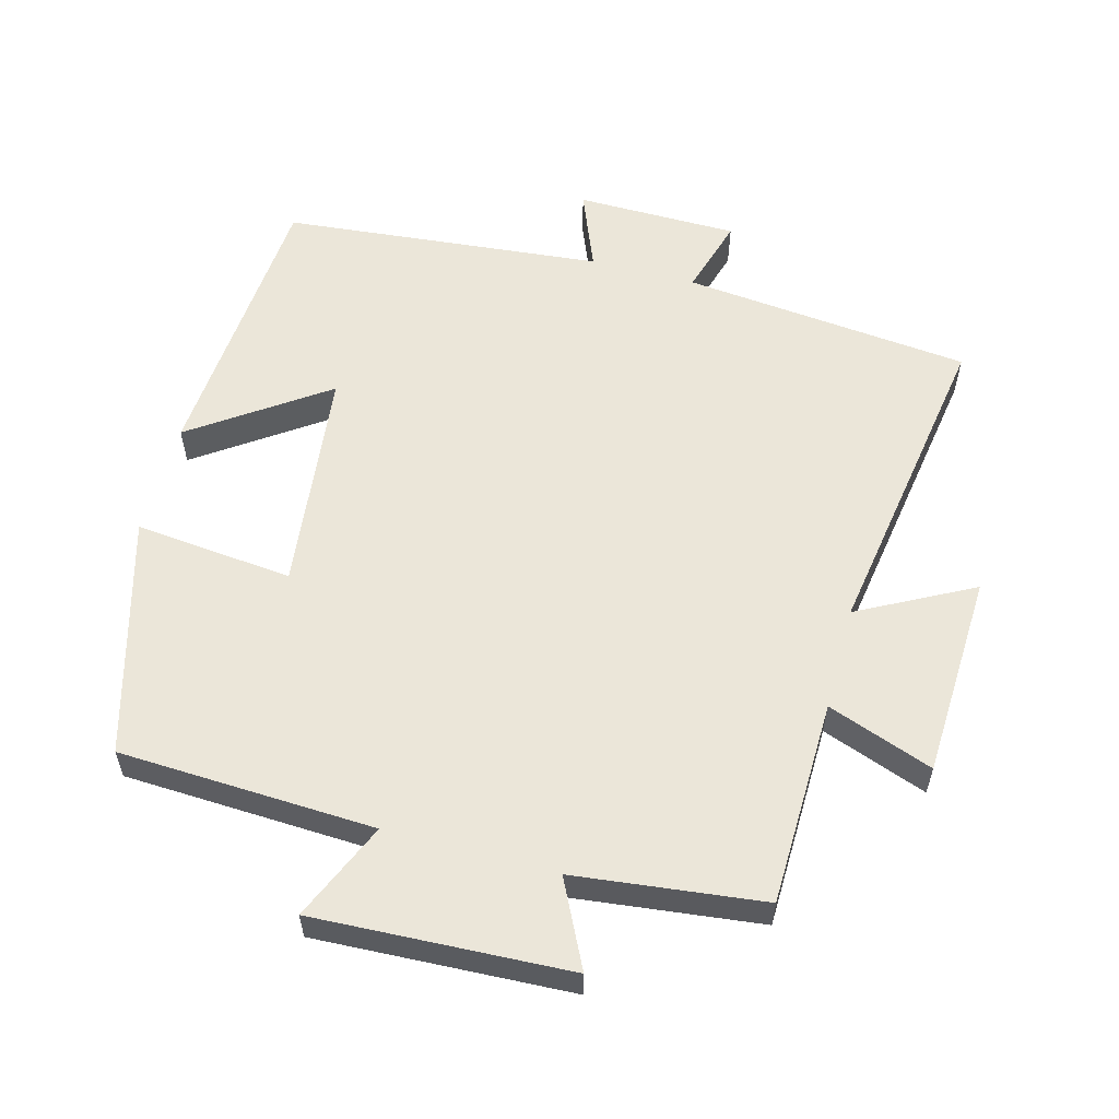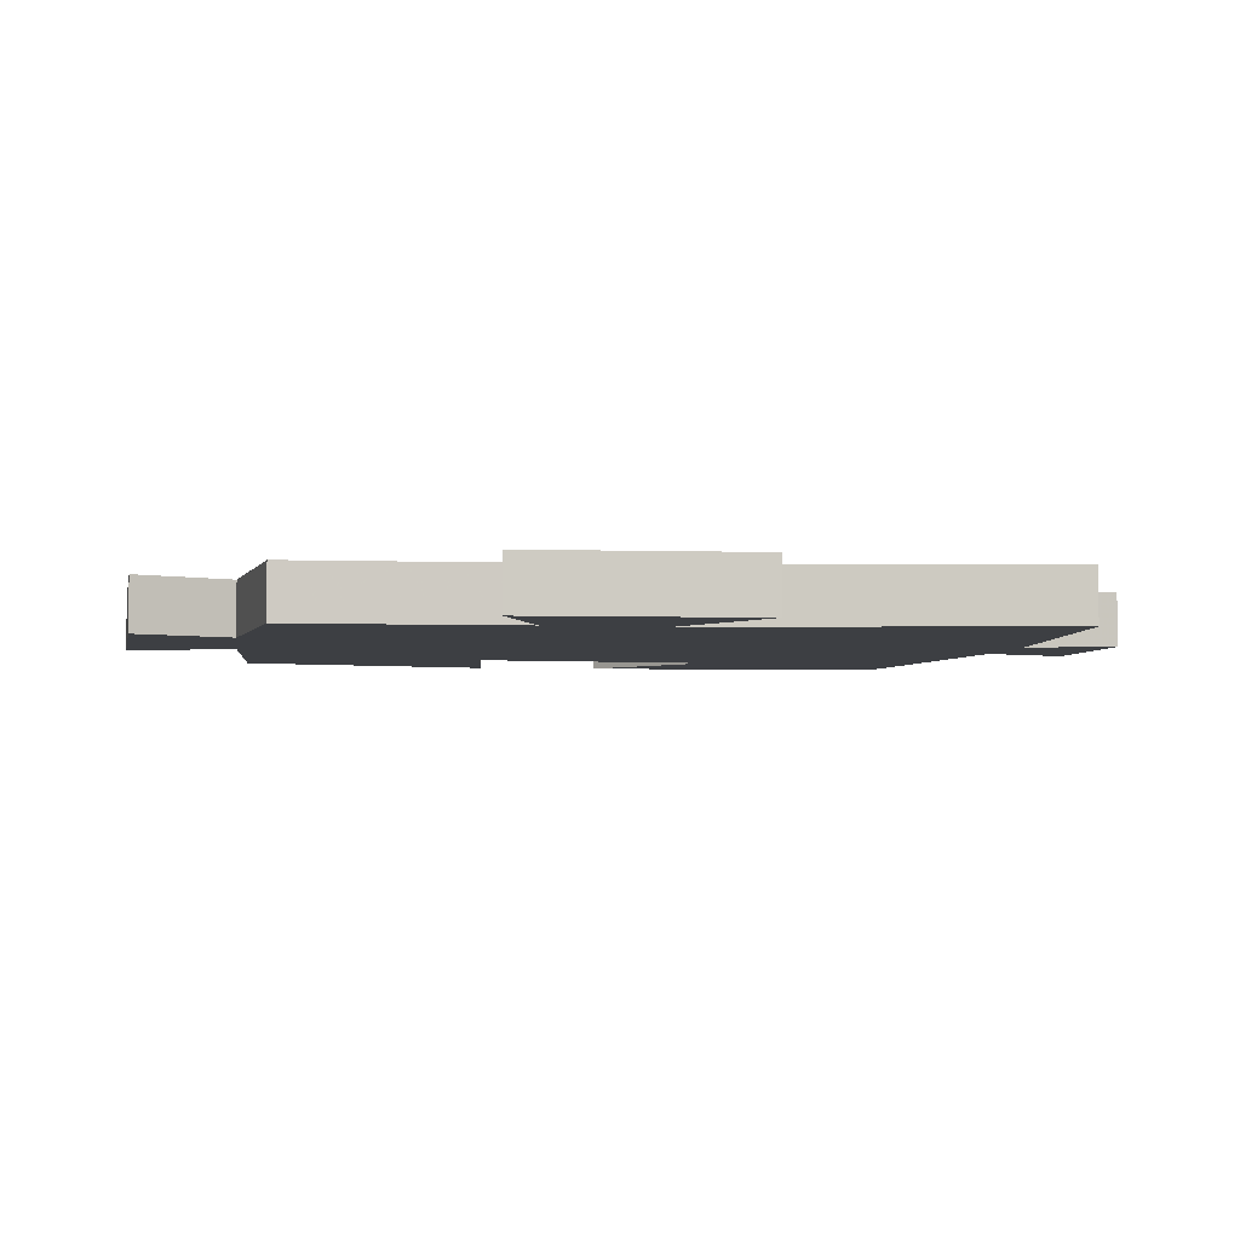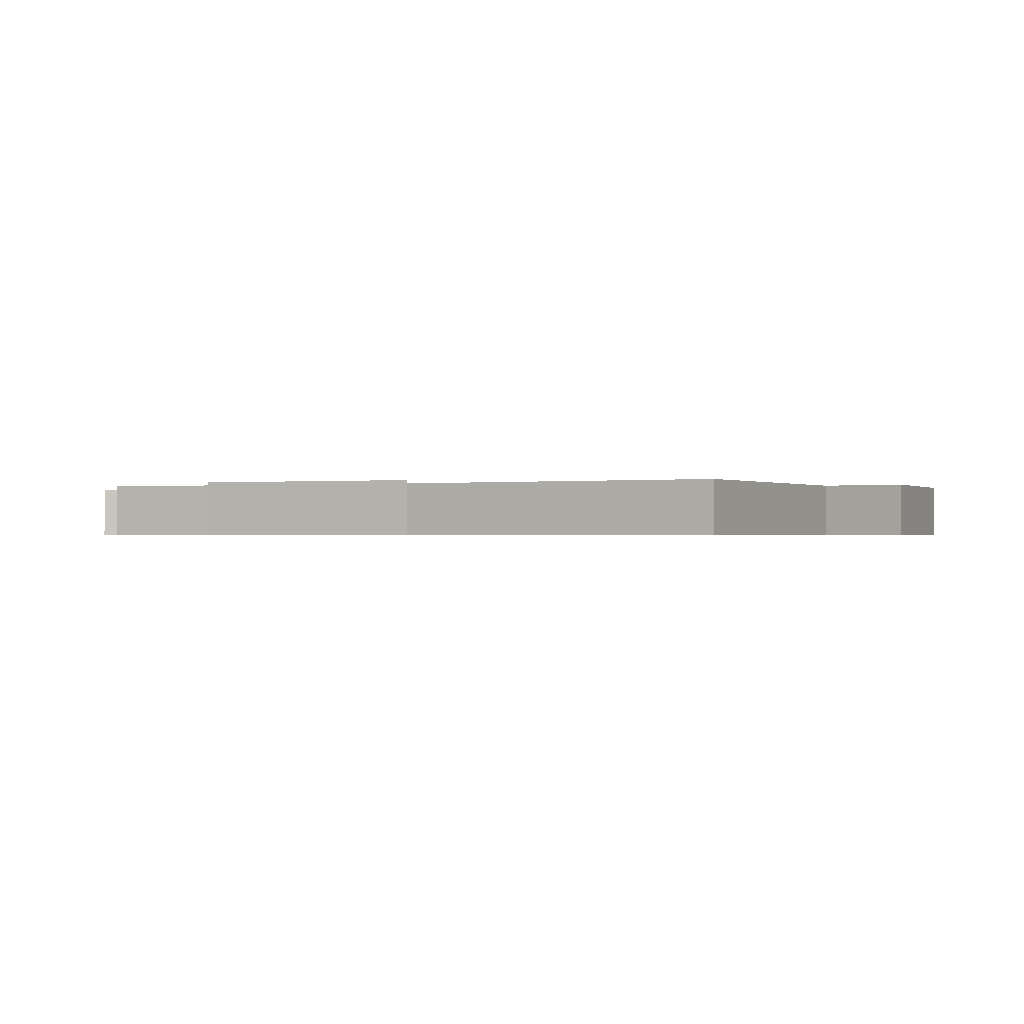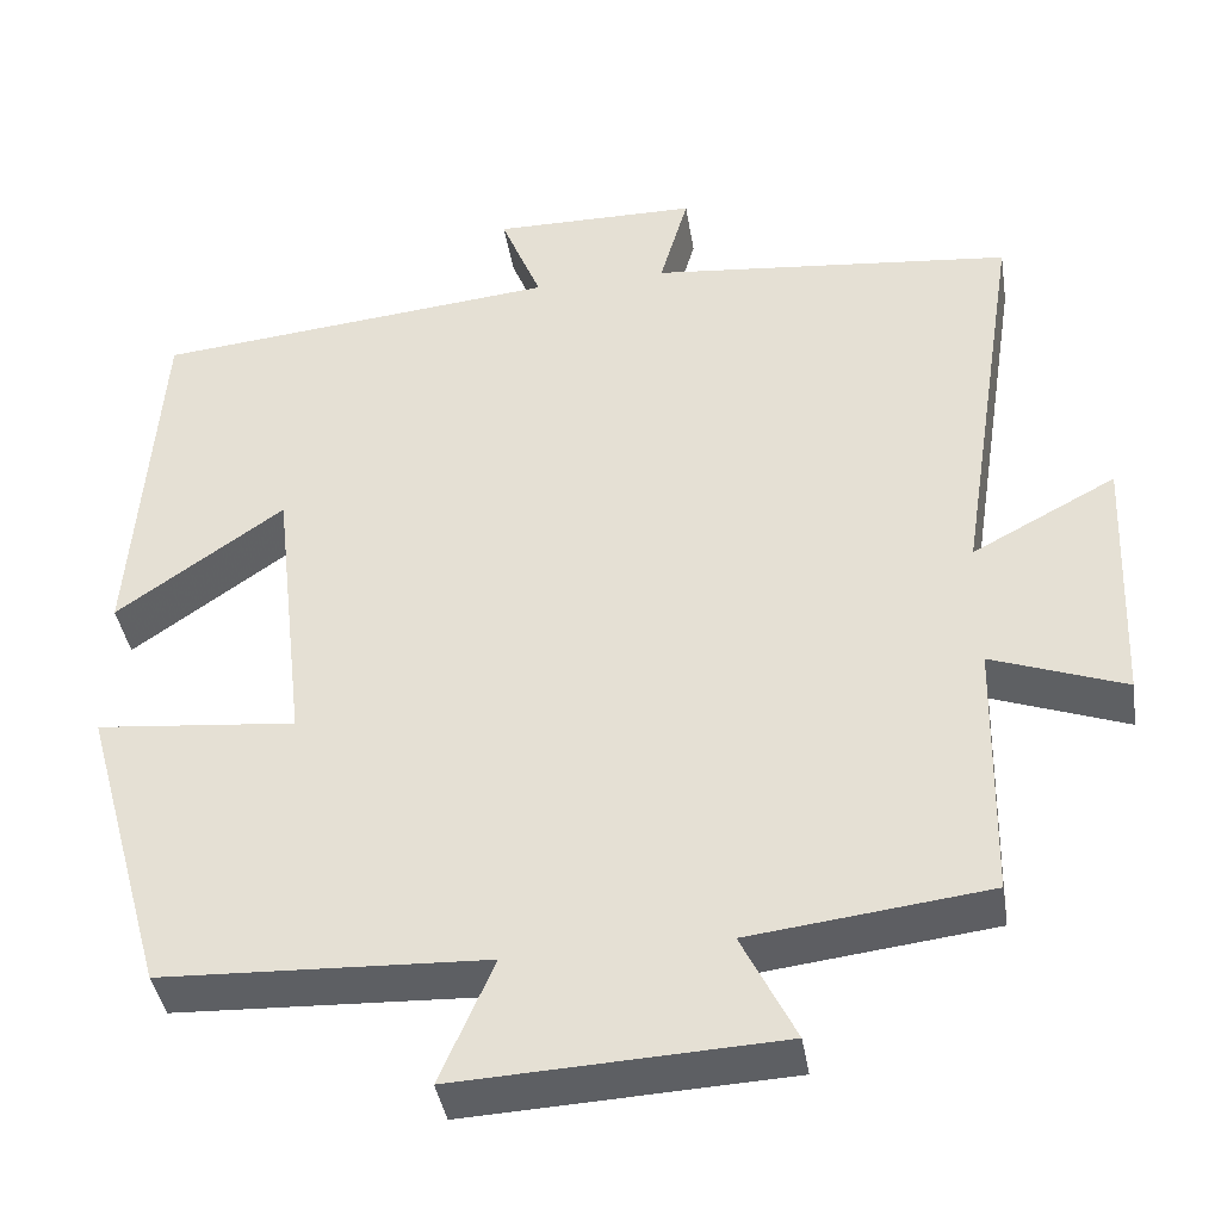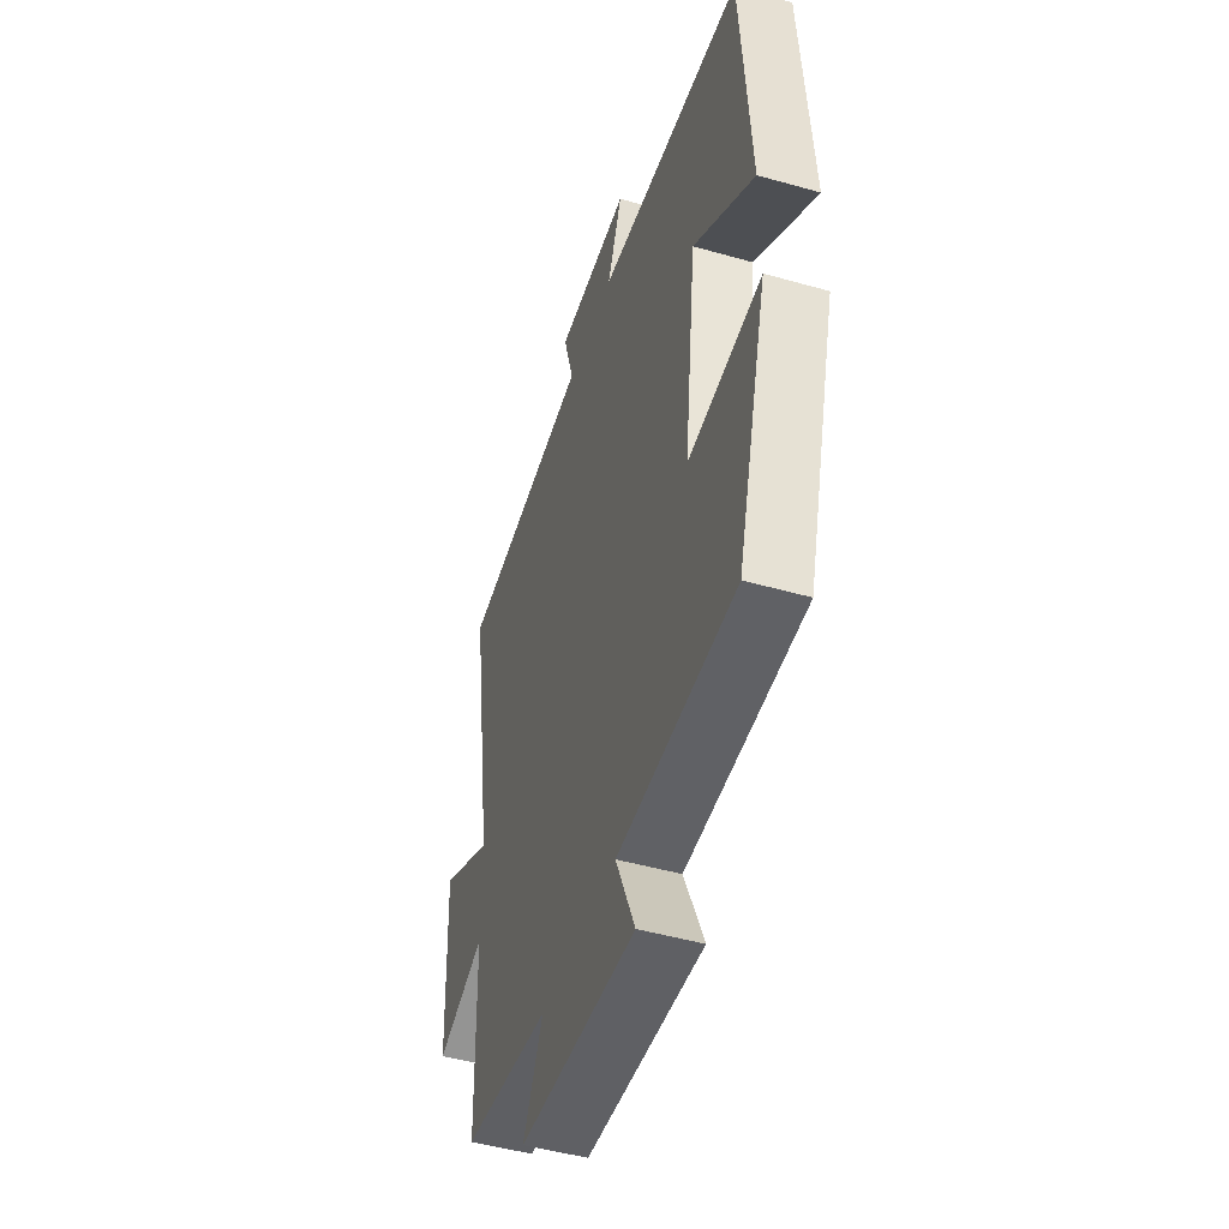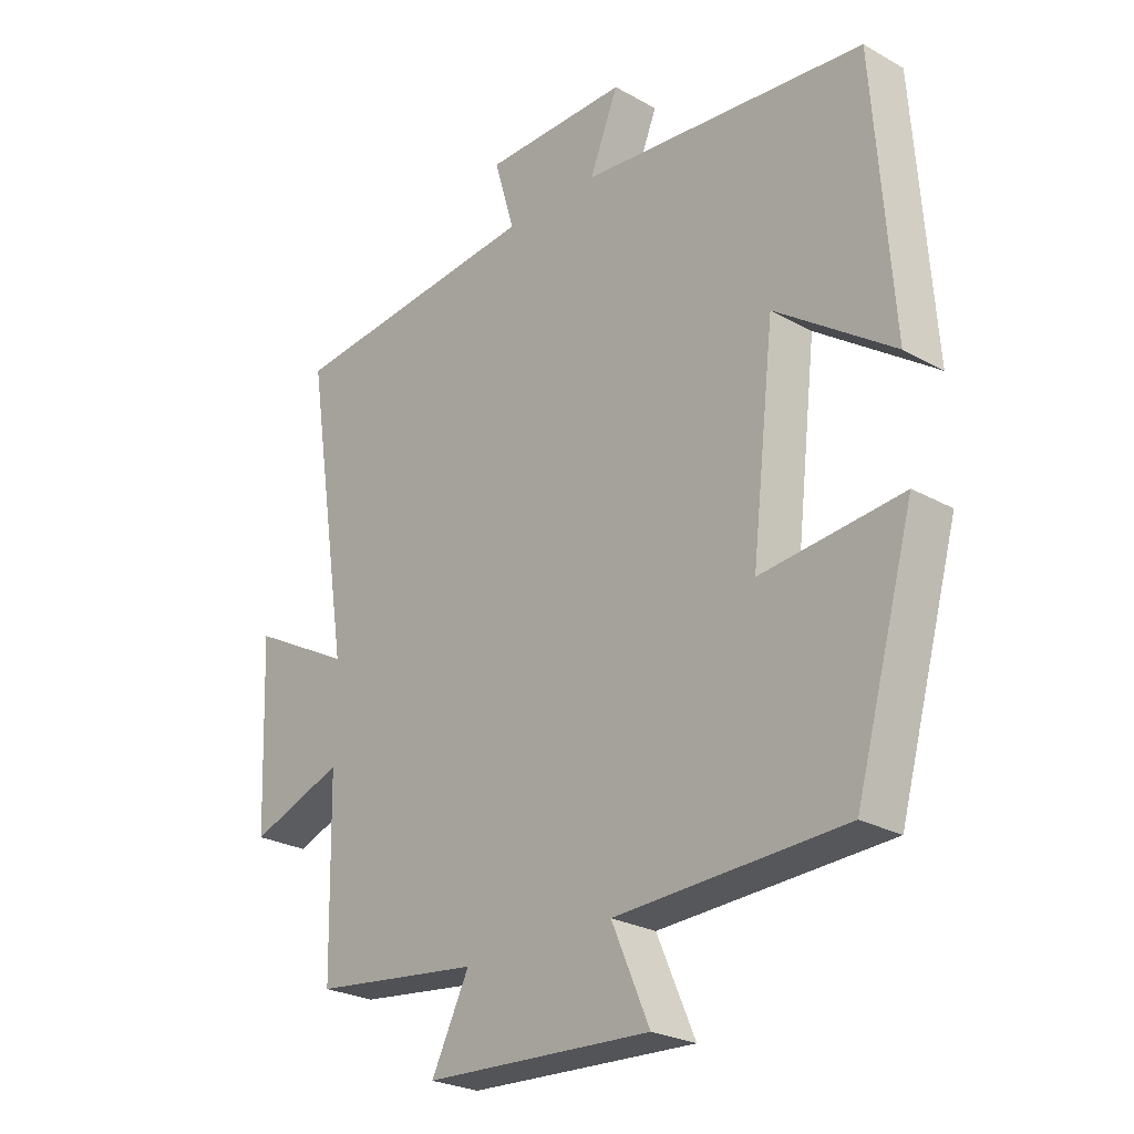
<metadata>
{"format":"obj","ext":"obj","renderer":"f3d","projection":"perspective","resolution":1024,"background":"white","views":[{"elev":57.4,"azim":-164.8,"up":"+Y"},{"elev":-3.8,"azim":-98.4,"up":"+Y"},{"elev":-0.6,"azim":-68.1,"up":"+Y"},{"elev":-40.2,"azim":-170.9,"up":"+Z"},{"elev":-47.5,"azim":72.2,"up":"+Z"},{"elev":-25.4,"azim":47.9,"up":"+Z"}]}
</metadata>
<code>
v 0.403 0.07 -0.484
v 0.029 0.07 -0.5
v 0.091 0.07 -0.643
v -0.281 0.07 -0.625
v -0.219 0.07 -0.5
v -0.494 0.07 -0.467
v -0.5 0.07 -0.167
v -0.654 0.07 -0.223
v -0.666 0.07 0.075
v -0.5 0.07 -0.013
v -0.573 0.07 0.457
v -0.153 0.07 0.5
v -0.186 0.07 0.614
v 0.05 0.07 0.616
v 0.003 0.07 0.5
v 0.47 0.07 0.454
v 0.5 0.07 0.032
v 0.307 0.07 0.167
v 0.269 0.07 -0.161
v 0.5 0.07 -0.138
v 0.403 0 -0.484
v 0.029 0 -0.5
v 0.091 0 -0.643
v -0.281 0 -0.625
v -0.219 0 -0.5
v -0.494 0 -0.467
v -0.5 0 -0.167
v -0.654 0 -0.223
v -0.666 0 0.075
v -0.5 0 -0.013
v -0.573 0 0.457
v -0.153 0 0.5
v -0.186 0 0.614
v 0.05 0 0.616
v 0.003 0 0.5
v 0.47 0 0.454
v 0.5 0 0.032
v 0.307 0 0.167
v 0.269 0 -0.161
v 0.5 0 -0.138
f 19 20 1 2
f 18 19 2
f 15 16 17 18
f 15 18 2
f 12 13 14 15
f 10 11 12 15
f 10 15 2
f 7 8 9 10
f 5 6 7 10
f 5 10 2 3
f 3 4 5
f 22 21 40 39
f 22 39 38
f 38 37 36 35
f 22 38 35
f 35 34 33 32
f 35 32 31 30
f 22 35 30
f 30 29 28 27
f 30 27 26 25
f 23 22 30 25
f 25 24 23
f 1 21 22 2
f 2 22 23 3
f 3 23 24 4
f 4 24 25 5
f 5 25 26 6
f 6 26 27 7
f 7 27 28 8
f 8 28 29 9
f 9 29 30 10
f 10 30 31 11
f 11 31 32 12
f 12 32 33 13
f 13 33 34 14
f 14 34 35 15
f 15 35 36 16
f 16 36 37 17
f 17 37 38 18
f 18 38 39 19
f 19 39 40 20
f 20 40 21 1

</code>
